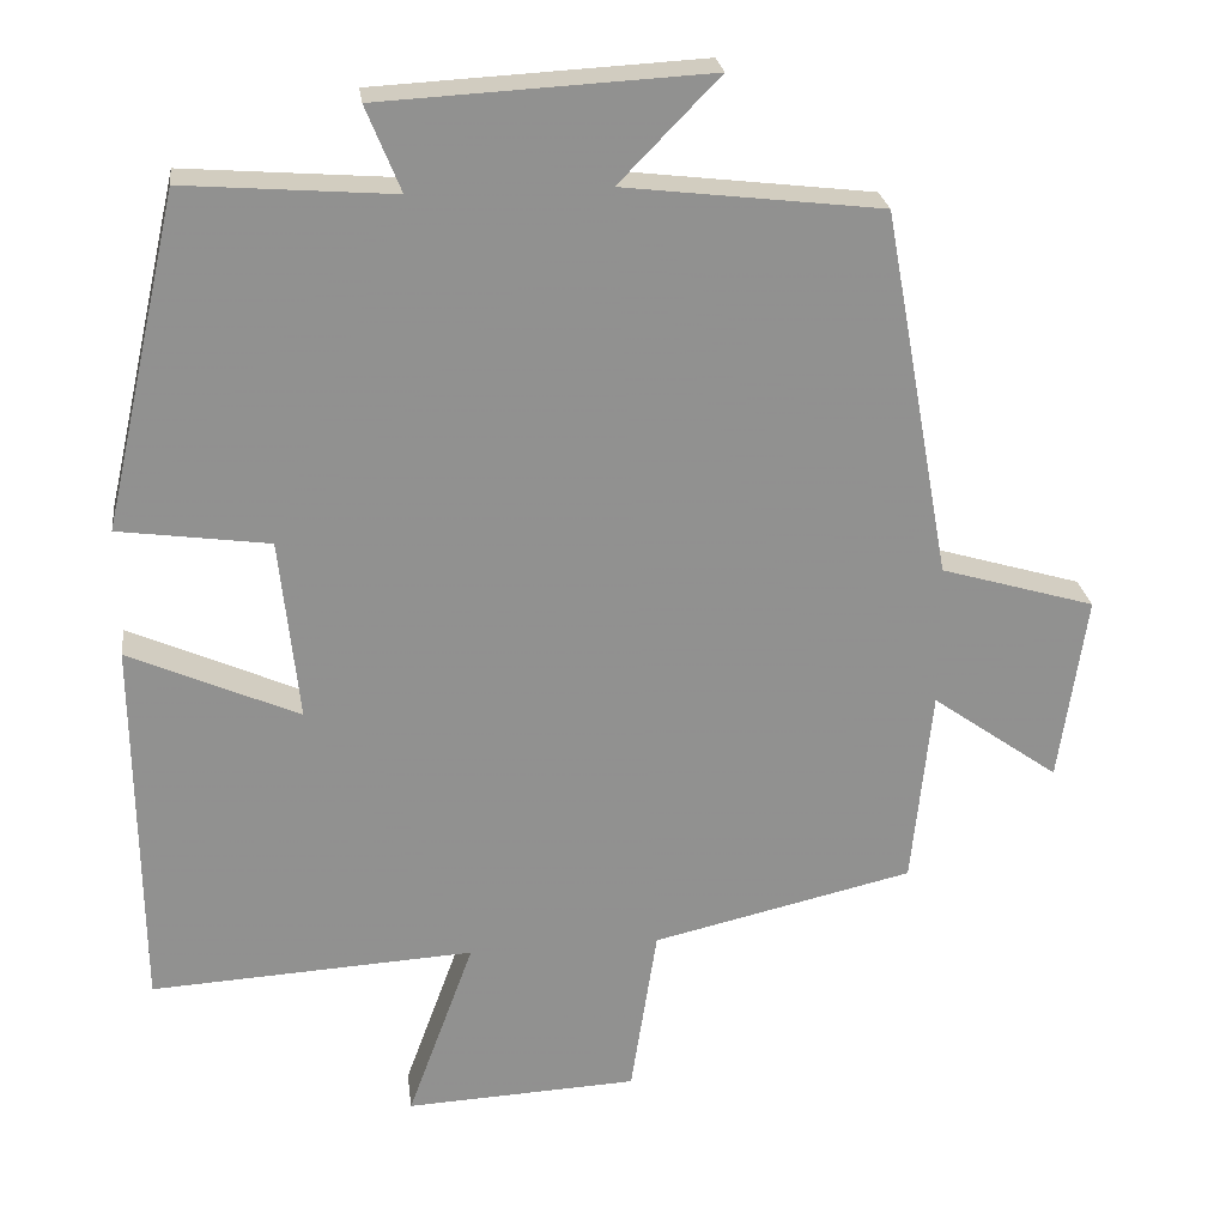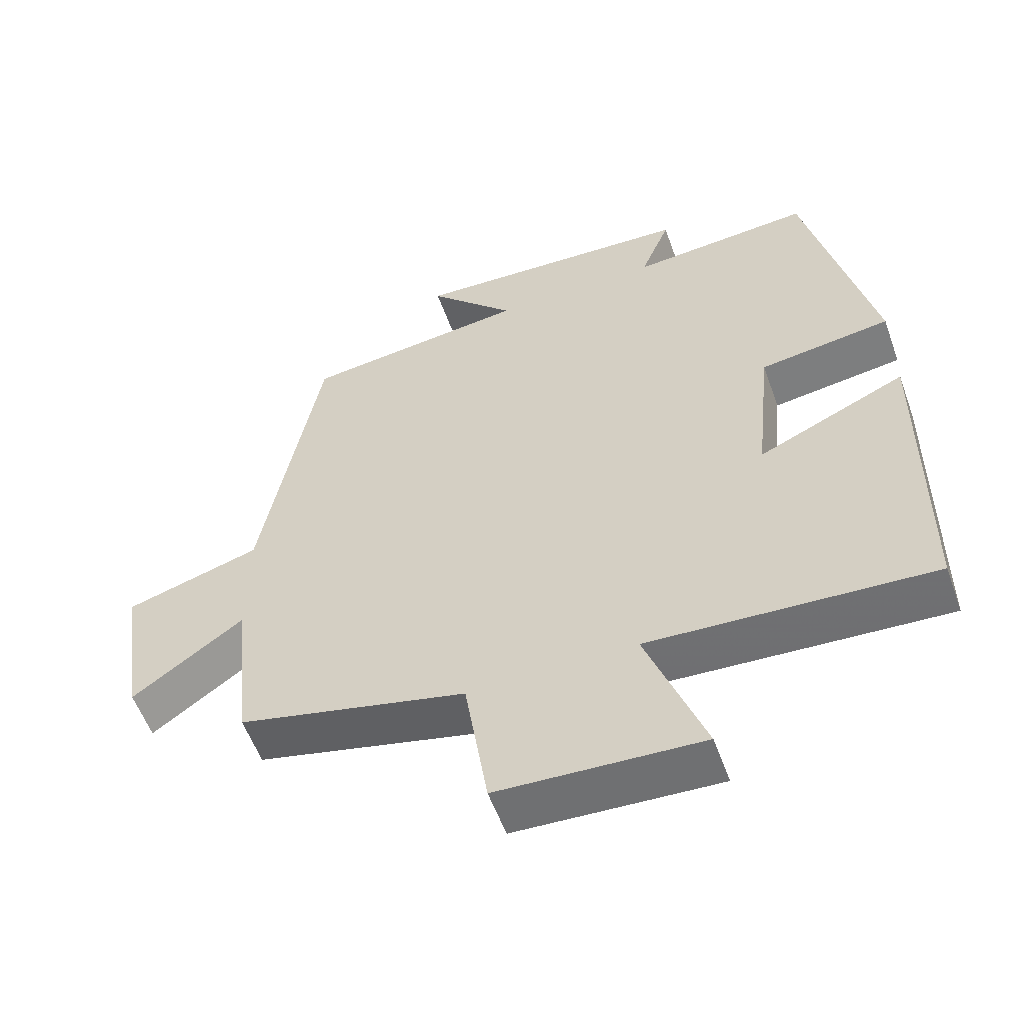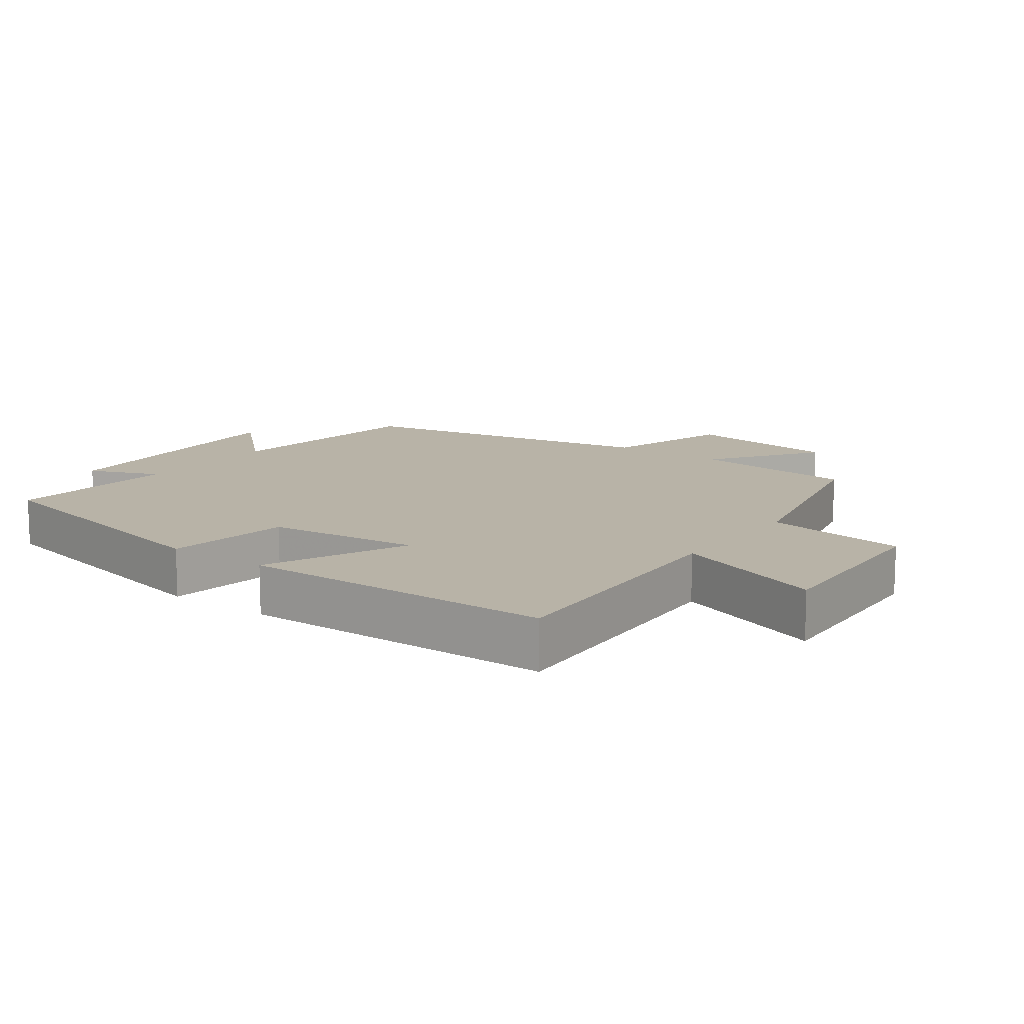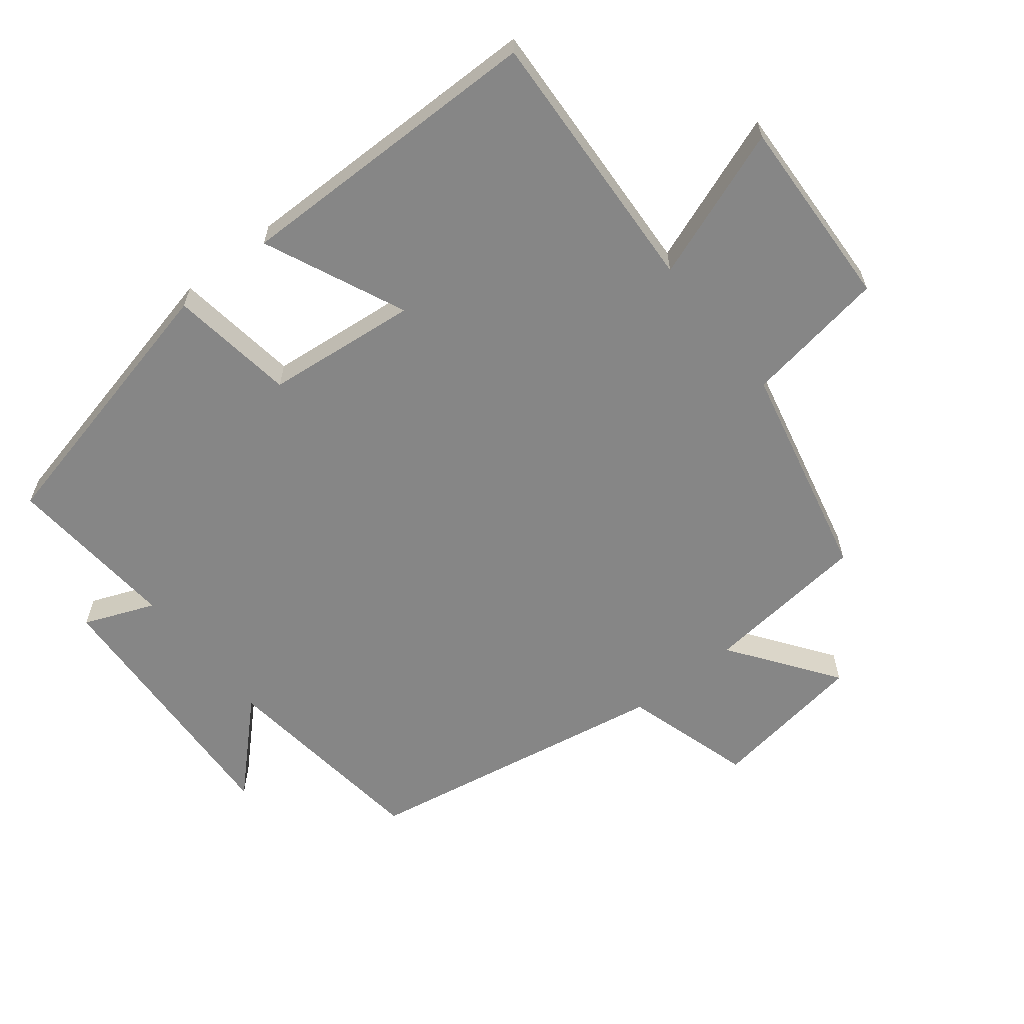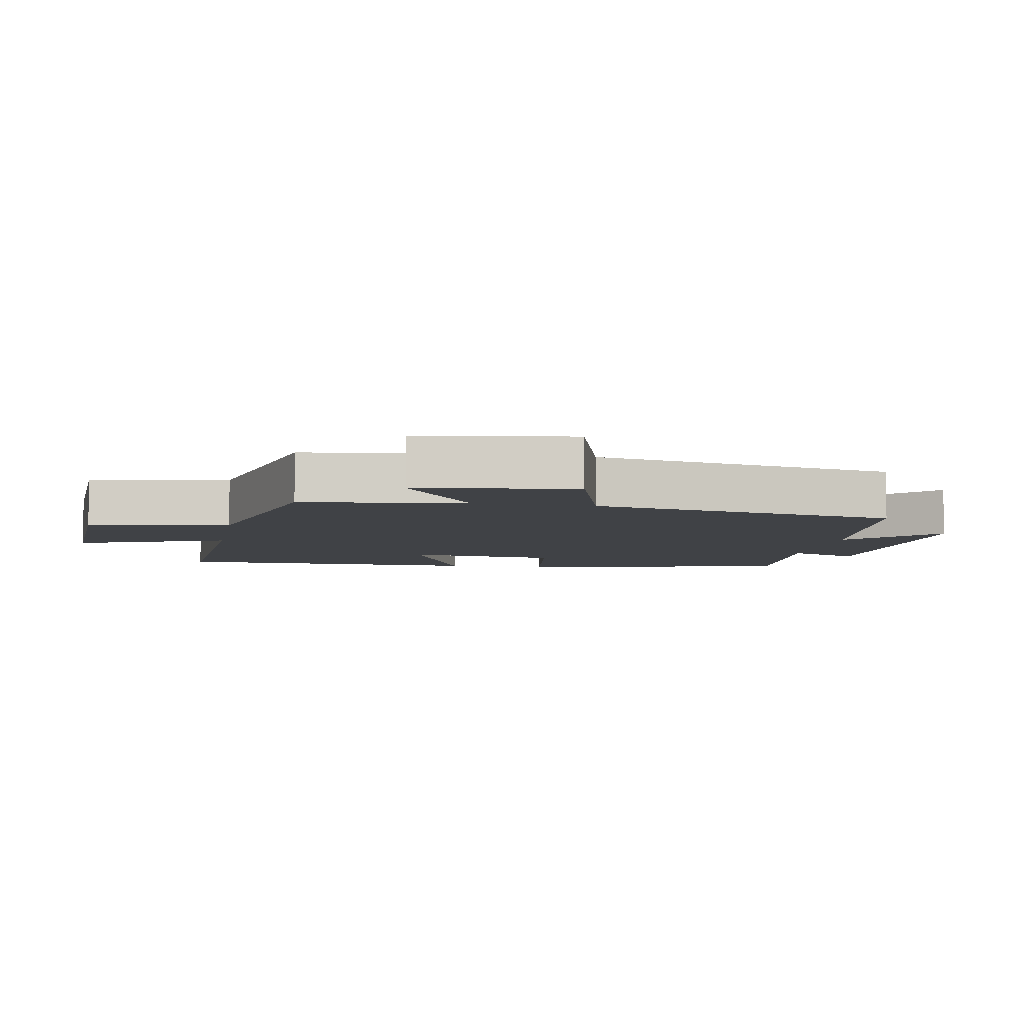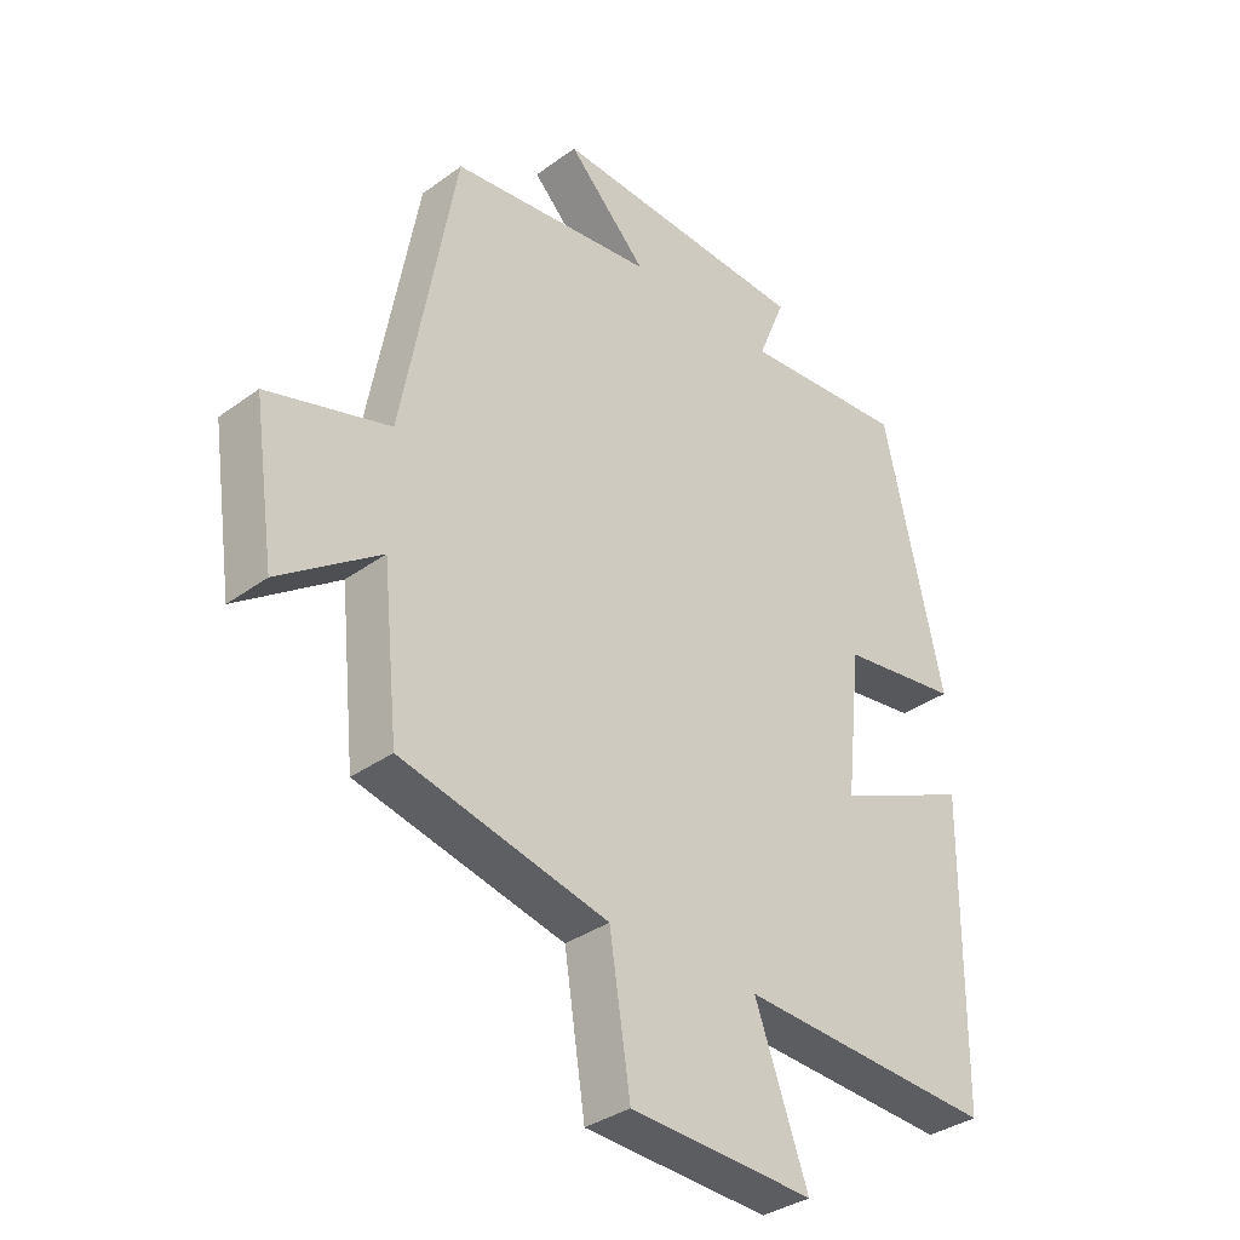
<metadata>
{"format":"obj","ext":"obj","renderer":"f3d","projection":"perspective","resolution":1024,"background":"white","views":[{"elev":24.6,"azim":172.8,"up":"+Z"},{"elev":-56.2,"azim":19.7,"up":"+Z"},{"elev":12.8,"azim":126.1,"up":"+Y"},{"elev":-62.0,"azim":128.5,"up":"+Y"},{"elev":-6.4,"azim":-99.9,"up":"+Y"},{"elev":-34.6,"azim":-45.7,"up":"+Z"}]}
</metadata>
<code>
v -0.416 0.07 0.462
v -0.094 0.07 0.5
v -0.219 0.07 0.628
v 0.189 0.07 0.606
v 0.146 0.07 0.5
v 0.406 0.07 0.52
v 0.5 0.07 0.106
v 0.312 0.07 0.08
v 0.288 0.07 -0.148
v 0.5 0.07 -0.054
v 0.495 0.07 -0.523
v 0.091 0.07 -0.5
v 0.174 0.07 -0.727
v -0.116 0.07 -0.713
v -0.149 0.07 -0.5
v -0.475 0.07 -0.424
v -0.5 0.07 -0.177
v -0.659 0.07 -0.29
v -0.693 0.07 -0.056
v -0.5 0.07 0.001
v -0.416 0 0.462
v -0.094 0 0.5
v -0.219 0 0.628
v 0.189 0 0.606
v 0.146 0 0.5
v 0.406 0 0.52
v 0.5 0 0.106
v 0.312 0 0.08
v 0.288 0 -0.148
v 0.5 0 -0.054
v 0.495 0 -0.523
v 0.091 0 -0.5
v 0.174 0 -0.727
v -0.116 0 -0.713
v -0.149 0 -0.5
v -0.475 0 -0.424
v -0.5 0 -0.177
v -0.659 0 -0.29
v -0.693 0 -0.056
v -0.5 0 0.001
f 17 18 19 20
f 20 1 2
f 17 20 2
f 16 17 2
f 15 16 2
f 12 13 14 15
f 12 15 2
f 9 10 11 12
f 8 9 12 2
f 5 6 7 8
f 5 8 2
f 2 3 4 5
f 40 39 38 37
f 22 21 40
f 22 40 37
f 22 37 36
f 22 36 35
f 35 34 33 32
f 22 35 32
f 32 31 30 29
f 22 32 29 28
f 28 27 26 25
f 22 28 25
f 25 24 23 22
f 1 21 22 2
f 2 22 23 3
f 3 23 24 4
f 4 24 25 5
f 5 25 26 6
f 6 26 27 7
f 7 27 28 8
f 8 28 29 9
f 9 29 30 10
f 10 30 31 11
f 11 31 32 12
f 12 32 33 13
f 13 33 34 14
f 14 34 35 15
f 15 35 36 16
f 16 36 37 17
f 17 37 38 18
f 18 38 39 19
f 19 39 40 20
f 20 40 21 1

</code>
